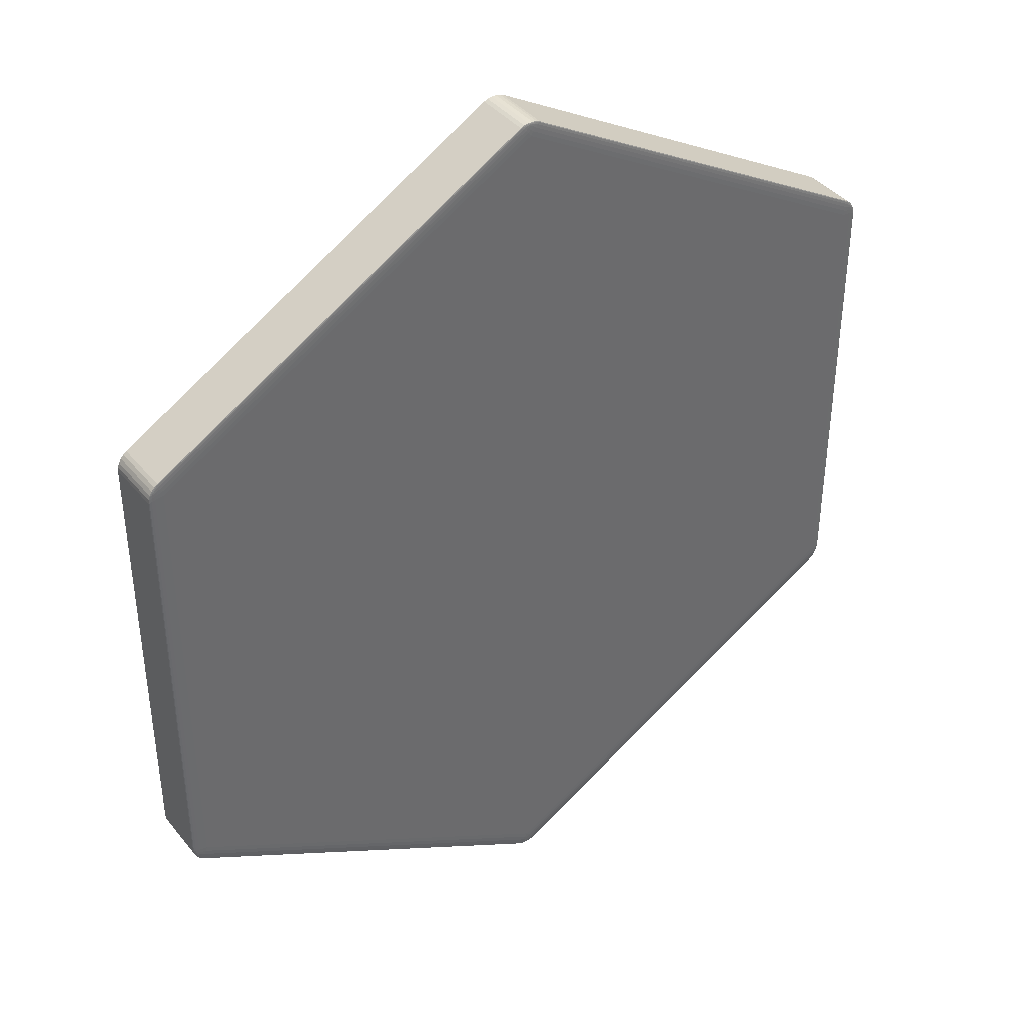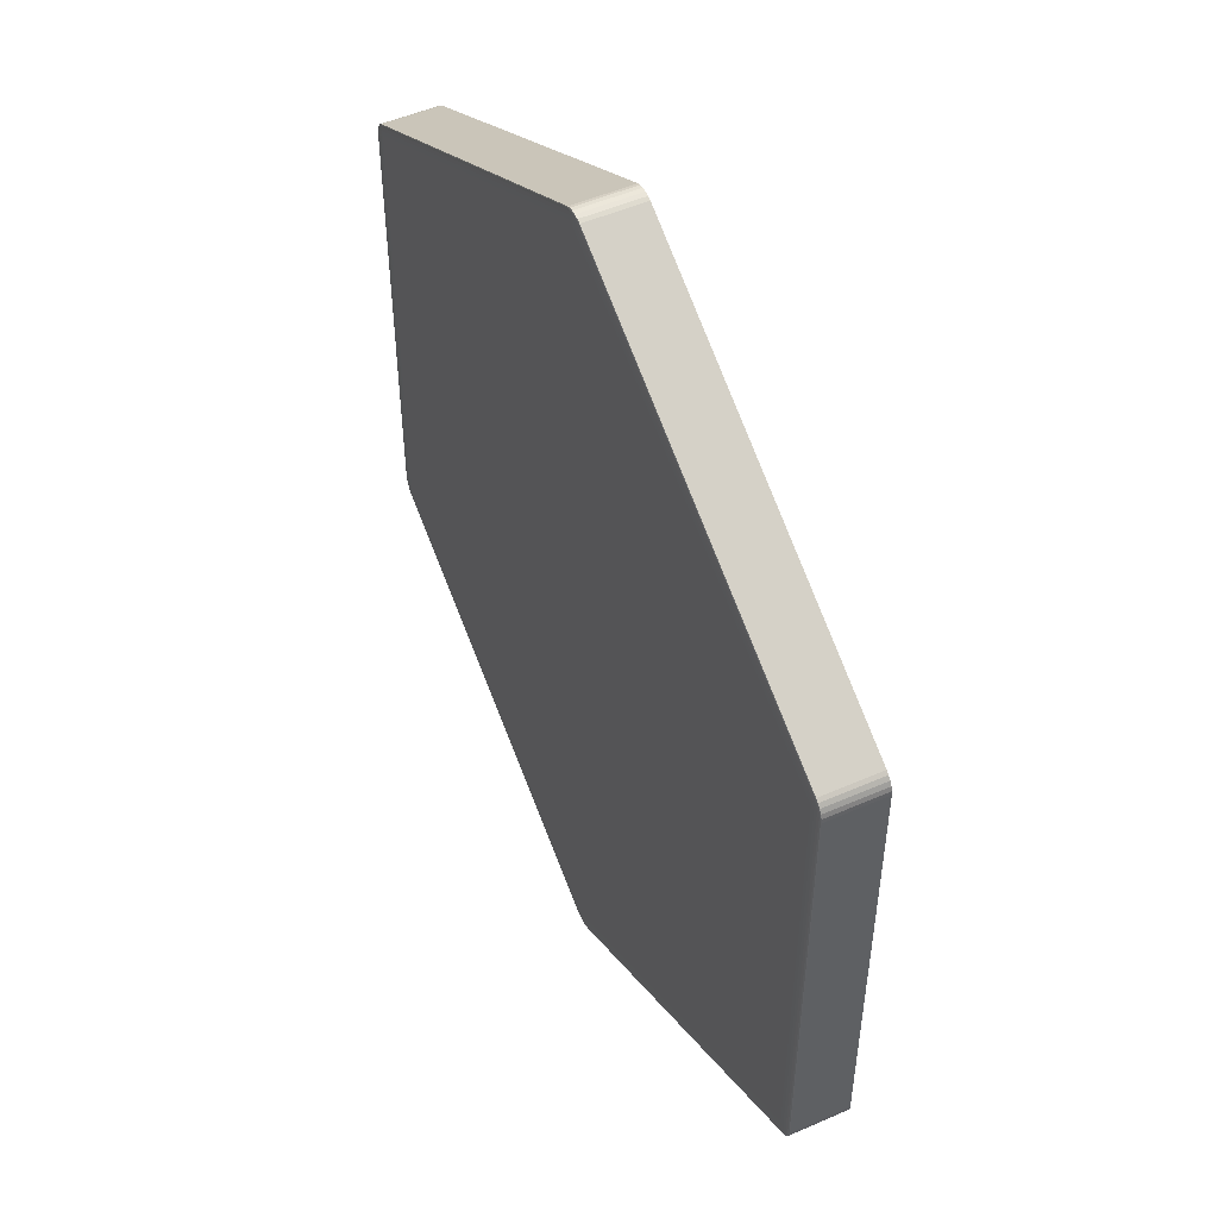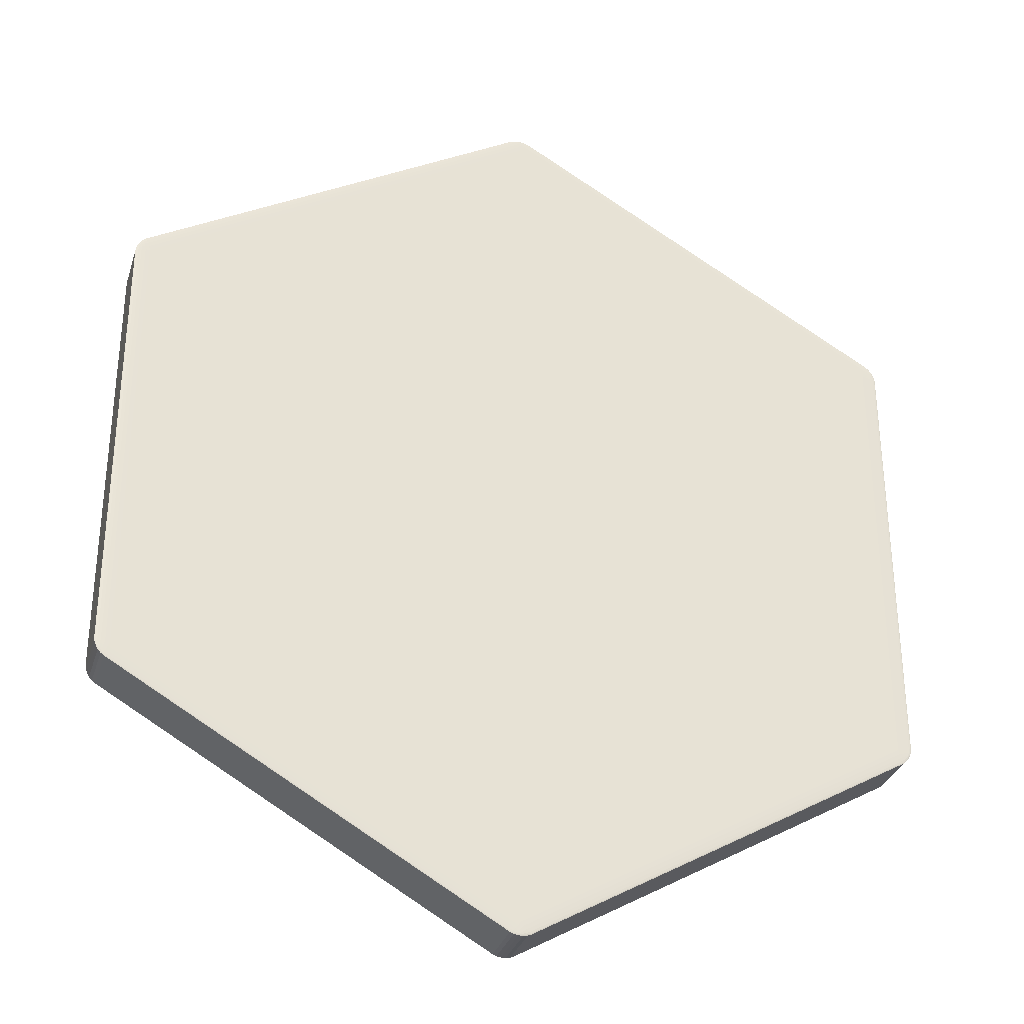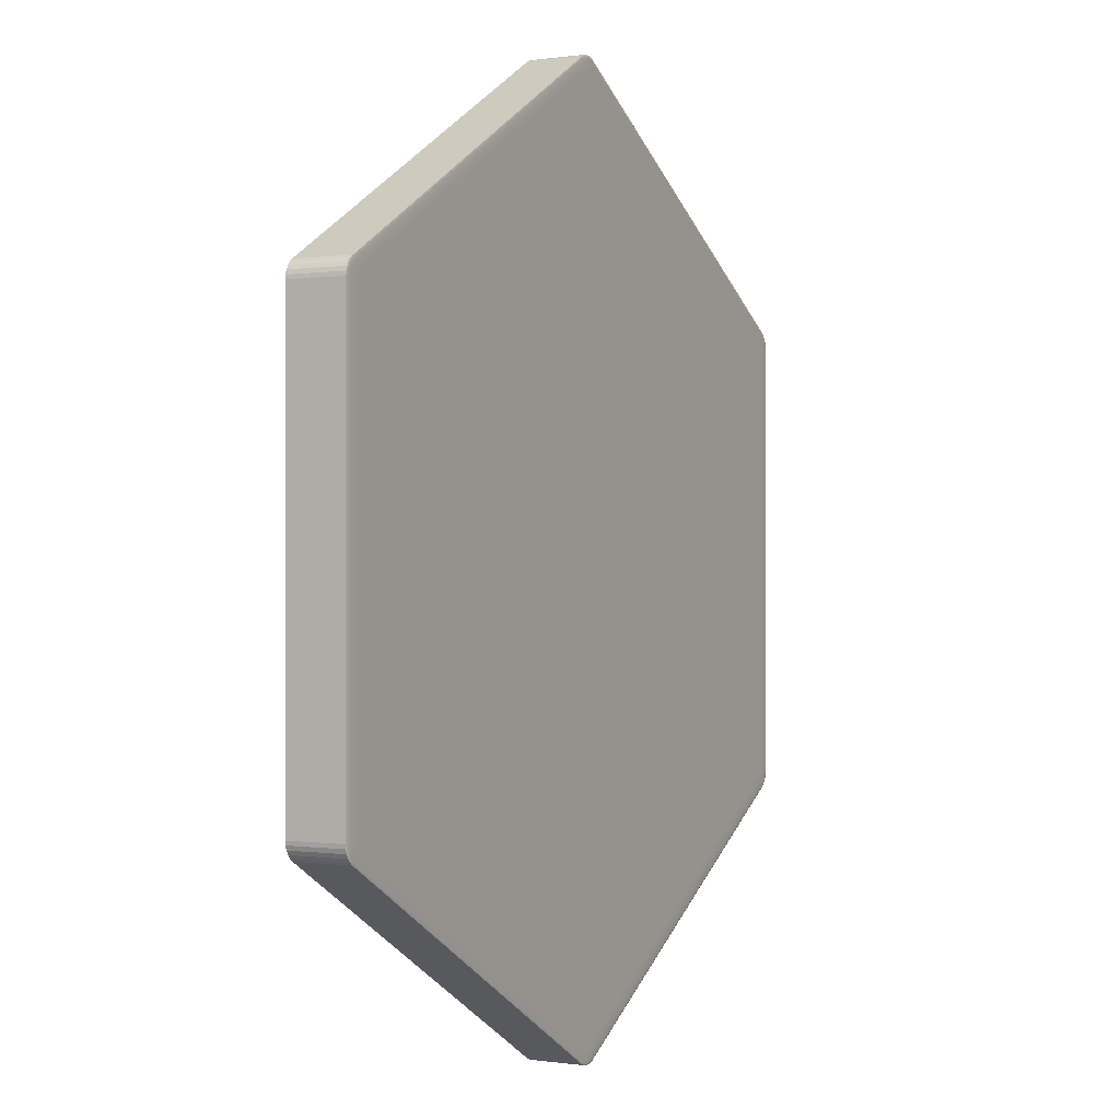
<metadata>
{"format":"obj","ext":"obj","renderer":"f3d","projection":"perspective","resolution":1024,"background":"white","views":[{"elev":39.8,"azim":144.9,"up":"+Z"},{"elev":50.6,"azim":-115.6,"up":"+Z"},{"elev":-31.8,"azim":163.4,"up":"+Z"},{"elev":0.0,"azim":-61.6,"up":"+Z"}]}
</metadata>
<code>
o Cylinder_Cylinder.001
v 0 -0.0625 -0.9642
v -0.02192 -0.06056 -0.9873
v 0.02192 -0.06056 -0.9873
v -0.005926 -0.0624 -0.9718
v -0.01158 -0.06212 -0.9785
v 0.005926 -0.0624 -0.9718
v -1.9e-05 -0.06223 -0.9777
v -0.005345 -0.06202 -0.9829
v 0.01158 -0.06212 -0.9785
v 0.005335 -0.06201 -0.9829
v -0 -0.06187 -0.9863
v -0.01405 -0.06056 -0.9905
v -0.004847 -0.06056 -0.9923
v -0.01994 -0.06116 -0.9866
v -0.01184 -0.06115 -0.9889
v -0.003947 -0.06114 -0.9908
v -0.01642 -0.0617 -0.9836
v -0.009271 -0.06166 -0.9866
v -0.002872 -0.0616 -0.9888
v 0.01994 -0.06116 -0.9866
v 0.01642 -0.0617 -0.9836
v 0.01405 -0.06056 -0.9905
v 0.01186 -0.06115 -0.989
v 0.009319 -0.06166 -0.9867
v 0.004847 -0.06056 -0.9923
v 0.00391 -0.06114 -0.9908
v 0.002872 -0.0616 -0.9888
v 0 0.0625 -0.9642
v 0.02192 0.06056 -0.9873
v -0.02192 0.06056 -0.9873
v 0.005926 0.0624 -0.9718
v 0.01158 0.06212 -0.9785
v -0.005926 0.0624 -0.9718
v 1.9e-05 0.06223 -0.9777
v 0.005344 0.06202 -0.9829
v -0.01158 0.06212 -0.9785
v -0.005335 0.06201 -0.9829
v -0 0.06187 -0.9863
v 0.01405 0.06056 -0.9905
v 0.004847 0.06056 -0.9923
v 0.01994 0.06116 -0.9866
v 0.01184 0.06115 -0.9889
v 0.003947 0.06114 -0.9908
v 0.01642 0.0617 -0.9836
v 0.009271 0.06166 -0.9866
v 0.002872 0.0616 -0.9888
v -0.01994 0.06116 -0.9866
v -0.01642 0.0617 -0.9836
v -0.01405 0.06056 -0.9905
v -0.01186 0.06115 -0.989
v -0.009319 0.06166 -0.9867
v -0.004847 0.06056 -0.9923
v -0.00391 0.06114 -0.9908
v -0.002872 0.0616 -0.9888
v 0.835 -0.0625 -0.4821
v 0.8441 -0.06056 -0.5127
v 0.866 -0.06056 -0.4747
v 0.8386 -0.0624 -0.491
v 0.8416 -0.06212 -0.4993
v 0.8446 -0.0624 -0.4808
v 0.8467 -0.06223 -0.4889
v 0.8486 -0.06202 -0.4961
v 0.8532 -0.06212 -0.4792
v 0.8539 -0.06201 -0.4868
v 0.8542 -0.06187 -0.4932
v 0.8508 -0.06056 -0.5074
v 0.8569 -0.06056 -0.5004
v 0.8444 -0.06116 -0.5106
v 0.8505 -0.06115 -0.5047
v 0.8561 -0.06114 -0.4988
v 0.8436 -0.0617 -0.506
v 0.8498 -0.06166 -0.5013
v 0.8549 -0.0616 -0.4969
v 0.8644 -0.06116 -0.476
v 0.86 -0.0617 -0.4776
v 0.8649 -0.06056 -0.4831
v 0.8624 -0.06115 -0.4842
v 0.8592 -0.06166 -0.4853
v 0.8618 -0.06056 -0.492
v 0.86 -0.06114 -0.492
v 0.8578 -0.0616 -0.4919
v 0.835 0.0625 -0.4821
v 0.866 0.06056 -0.4747
v 0.8441 0.06056 -0.5127
v 0.8446 0.0624 -0.4808
v 0.8532 0.06212 -0.4792
v 0.8386 0.0624 -0.491
v 0.8467 0.06223 -0.4888
v 0.8539 0.06202 -0.4868
v 0.8416 0.06212 -0.4993
v 0.8485 0.06201 -0.4961
v 0.8542 0.06187 -0.4932
v 0.8649 0.06056 -0.4831
v 0.8618 0.06056 -0.492
v 0.8644 0.06116 -0.476
v 0.8624 0.06115 -0.4842
v 0.8601 0.06114 -0.492
v 0.86 0.0617 -0.4776
v 0.8591 0.06166 -0.4853
v 0.8578 0.0616 -0.4919
v 0.8444 0.06116 -0.5106
v 0.8436 0.0617 -0.506
v 0.8508 0.06056 -0.5074
v 0.8505 0.06115 -0.5048
v 0.8498 0.06166 -0.5014
v 0.8569 0.06056 -0.5004
v 0.8561 0.06114 -0.4988
v 0.8549 0.0616 -0.4969
v 0.835 -0.0625 0.4821
v 0.866 -0.06056 0.4747
v 0.8441 -0.06056 0.5127
v 0.8446 -0.0624 0.4808
v 0.8532 -0.06212 0.4792
v 0.8386 -0.0624 0.491
v 0.8467 -0.06223 0.4888
v 0.8539 -0.06202 0.4868
v 0.8416 -0.06212 0.4993
v 0.8485 -0.06201 0.4961
v 0.8542 -0.06187 0.4932
v 0.8649 -0.06056 0.4831
v 0.8618 -0.06056 0.492
v 0.8644 -0.06116 0.476
v 0.8624 -0.06115 0.4842
v 0.8601 -0.06114 0.492
v 0.86 -0.0617 0.4776
v 0.8591 -0.06166 0.4853
v 0.8578 -0.0616 0.4919
v 0.8444 -0.06116 0.5106
v 0.8436 -0.0617 0.506
v 0.8508 -0.06056 0.5074
v 0.8505 -0.06115 0.5048
v 0.8498 -0.06166 0.5014
v 0.8569 -0.06056 0.5004
v 0.8561 -0.06114 0.4988
v 0.8549 -0.0616 0.4969
v 0.835 0.0625 0.4821
v 0.8441 0.06056 0.5127
v 0.866 0.06056 0.4747
v 0.8386 0.0624 0.491
v 0.8416 0.06212 0.4993
v 0.8446 0.0624 0.4808
v 0.8467 0.06223 0.4889
v 0.8486 0.06202 0.4961
v 0.8532 0.06212 0.4792
v 0.8539 0.06201 0.4868
v 0.8542 0.06187 0.4932
v 0.8508 0.06056 0.5074
v 0.8569 0.06056 0.5004
v 0.8444 0.06116 0.5106
v 0.8505 0.06115 0.5047
v 0.8561 0.06114 0.4988
v 0.8436 0.0617 0.506
v 0.8498 0.06166 0.5013
v 0.8549 0.0616 0.4969
v 0.8644 0.06116 0.476
v 0.86 0.0617 0.4776
v 0.8649 0.06056 0.4831
v 0.8624 0.06115 0.4842
v 0.8592 0.06166 0.4853
v 0.8618 0.06056 0.492
v 0.86 0.06114 0.492
v 0.8578 0.0616 0.4919
v -0 -0.0625 0.9642
v 0.02192 -0.06056 0.9873
v -0.02192 -0.06056 0.9873
v 0.005926 -0.0624 0.9718
v 0.01158 -0.06212 0.9785
v -0.005926 -0.0624 0.9718
v 1.9e-05 -0.06223 0.9777
v 0.005344 -0.06202 0.9829
v -0.01158 -0.06212 0.9785
v -0.005335 -0.06201 0.9829
v -0 -0.06187 0.9863
v 0.01405 -0.06056 0.9905
v 0.004847 -0.06056 0.9923
v 0.01994 -0.06116 0.9866
v 0.01184 -0.06115 0.9889
v 0.003947 -0.06114 0.9908
v 0.01642 -0.0617 0.9836
v 0.009271 -0.06166 0.9866
v 0.002872 -0.0616 0.9888
v -0.01994 -0.06116 0.9866
v -0.01642 -0.0617 0.9836
v -0.01405 -0.06056 0.9905
v -0.01186 -0.06115 0.989
v -0.009319 -0.06166 0.9867
v -0.004847 -0.06056 0.9923
v -0.00391 -0.06114 0.9908
v -0.002873 -0.0616 0.9888
v -0 0.0625 0.9642
v -0.02192 0.06056 0.9873
v 0.02192 0.06056 0.9873
v -0.005926 0.0624 0.9718
v -0.01158 0.06212 0.9785
v 0.005926 0.0624 0.9718
v -1.9e-05 0.06223 0.9777
v -0.005345 0.06202 0.9829
v 0.01158 0.06212 0.9785
v 0.005335 0.06201 0.9829
v -0 0.06187 0.9863
v -0.01405 0.06056 0.9905
v -0.004847 0.06056 0.9923
v -0.01994 0.06116 0.9866
v -0.01184 0.06115 0.9889
v -0.003947 0.06114 0.9908
v -0.01642 0.0617 0.9836
v -0.009271 0.06166 0.9866
v -0.002873 0.0616 0.9888
v 0.01994 0.06116 0.9866
v 0.01642 0.0617 0.9836
v 0.01405 0.06056 0.9905
v 0.01186 0.06115 0.989
v 0.009318 0.06166 0.9867
v 0.004847 0.06056 0.9923
v 0.003909 0.06114 0.9908
v 0.002872 0.0616 0.9888
v -0.835 -0.0625 0.4821
v -0.8441 -0.06056 0.5127
v -0.866 -0.06056 0.4747
v -0.8386 -0.0624 0.491
v -0.8416 -0.06212 0.4993
v -0.8446 -0.0624 0.4808
v -0.8467 -0.06223 0.4889
v -0.8486 -0.06202 0.4961
v -0.8532 -0.06212 0.4792
v -0.8539 -0.06201 0.4868
v -0.8542 -0.06187 0.4932
v -0.8508 -0.06056 0.5074
v -0.8569 -0.06056 0.5004
v -0.8444 -0.06116 0.5106
v -0.8505 -0.06115 0.5047
v -0.8561 -0.06114 0.4988
v -0.8436 -0.0617 0.506
v -0.8498 -0.06166 0.5013
v -0.8549 -0.0616 0.4969
v -0.8644 -0.06116 0.476
v -0.86 -0.0617 0.4776
v -0.8649 -0.06056 0.4831
v -0.8624 -0.06115 0.4842
v -0.8592 -0.06166 0.4853
v -0.8618 -0.06056 0.492
v -0.86 -0.06114 0.492
v -0.8578 -0.0616 0.4919
v -0.835 0.0625 0.4821
v -0.866 0.06056 0.4747
v -0.8441 0.06056 0.5127
v -0.8446 0.0624 0.4808
v -0.8532 0.06212 0.4792
v -0.8386 0.0624 0.491
v -0.8467 0.06223 0.4888
v -0.8539 0.06202 0.4868
v -0.8416 0.06212 0.4993
v -0.8485 0.06201 0.4961
v -0.8542 0.06187 0.4932
v -0.8649 0.06056 0.4831
v -0.8618 0.06056 0.492
v -0.8644 0.06116 0.476
v -0.8624 0.06115 0.4842
v -0.8601 0.06114 0.492
v -0.86 0.0617 0.4776
v -0.8591 0.06166 0.4853
v -0.8578 0.0616 0.4919
v -0.8444 0.06116 0.5106
v -0.8436 0.0617 0.506
v -0.8508 0.06056 0.5074
v -0.8505 0.06115 0.5048
v -0.8498 0.06166 0.5014
v -0.8569 0.06056 0.5004
v -0.8561 0.06114 0.4988
v -0.8549 0.0616 0.4969
v -0.835 -0.0625 -0.4821
v -0.866 -0.06056 -0.4747
v -0.8441 -0.06056 -0.5127
v -0.8446 -0.0624 -0.4808
v -0.8532 -0.06212 -0.4792
v -0.8386 -0.0624 -0.491
v -0.8467 -0.06223 -0.4888
v -0.8539 -0.06202 -0.4868
v -0.8416 -0.06212 -0.4993
v -0.8485 -0.06201 -0.4961
v -0.8542 -0.06187 -0.4932
v -0.8649 -0.06056 -0.4831
v -0.8618 -0.06056 -0.492
v -0.8644 -0.06116 -0.476
v -0.8624 -0.06115 -0.4842
v -0.8601 -0.06114 -0.492
v -0.86 -0.0617 -0.4776
v -0.8591 -0.06166 -0.4853
v -0.8578 -0.0616 -0.4919
v -0.8444 -0.06116 -0.5106
v -0.8436 -0.0617 -0.506
v -0.8508 -0.06056 -0.5074
v -0.8505 -0.06115 -0.5048
v -0.8498 -0.06166 -0.5014
v -0.8569 -0.06056 -0.5004
v -0.8561 -0.06114 -0.4988
v -0.8549 -0.0616 -0.4969
v -0.835 0.0625 -0.4821
v -0.8441 0.06056 -0.5127
v -0.866 0.06056 -0.4747
v -0.8386 0.0624 -0.491
v -0.8416 0.06212 -0.4993
v -0.8446 0.0624 -0.4808
v -0.8467 0.06223 -0.4889
v -0.8486 0.06202 -0.4961
v -0.8532 0.06212 -0.4792
v -0.8539 0.06201 -0.4868
v -0.8542 0.06187 -0.4932
v -0.8508 0.06056 -0.5074
v -0.8569 0.06056 -0.5004
v -0.8444 0.06116 -0.5106
v -0.8505 0.06115 -0.5047
v -0.8561 0.06114 -0.4988
v -0.8436 0.0617 -0.506
v -0.8498 0.06166 -0.5013
v -0.8549 0.0616 -0.4969
v -0.8644 0.06116 -0.476
v -0.86 0.0617 -0.4776
v -0.8649 0.06056 -0.4831
v -0.8624 0.06115 -0.4842
v -0.8592 0.06166 -0.4853
v -0.8618 0.06056 -0.492
v -0.86 0.06114 -0.492
v -0.8578 0.0616 -0.4919
f 273 299 30 2
f 111 137 192 164
f 165 191 246 218
f 219 245 300 272
f 57 83 138 110
f 82 28 298 244 190 136
f 3 29 84 56
f 1 4 7 6
f 4 5 8 7
f 5 17 18 8
f 6 7 10 9
f 7 8 11 10
f 8 18 19 11
f 2 12 15 14
f 12 13 16 15
f 13 25 26 16
f 14 15 18 17
f 15 16 19 18
f 16 26 27 19
f 3 20 23 22
f 20 21 24 23
f 21 9 10 24
f 22 23 26 25
f 23 24 27 26
f 24 10 11 27
f 11 19 27
f 28 31 34 33
f 31 32 35 34
f 32 44 45 35
f 33 34 37 36
f 34 35 38 37
f 35 45 46 38
f 29 39 42 41
f 39 40 43 42
f 40 52 53 43
f 41 42 45 44
f 42 43 46 45
f 43 53 54 46
f 30 47 50 49
f 47 48 51 50
f 48 36 37 51
f 49 50 53 52
f 50 51 54 53
f 51 37 38 54
f 38 46 54
f 55 58 61 60
f 58 59 62 61
f 59 71 72 62
f 60 61 64 63
f 61 62 65 64
f 62 72 73 65
f 56 66 69 68
f 66 67 70 69
f 67 79 80 70
f 68 69 72 71
f 69 70 73 72
f 70 80 81 73
f 57 74 77 76
f 74 75 78 77
f 75 63 64 78
f 76 77 80 79
f 77 78 81 80
f 78 64 65 81
f 65 73 81
f 82 85 88 87
f 85 86 89 88
f 86 98 99 89
f 87 88 91 90
f 88 89 92 91
f 89 99 100 92
f 83 93 96 95
f 93 94 97 96
f 94 106 107 97
f 95 96 99 98
f 96 97 100 99
f 97 107 108 100
f 84 101 104 103
f 101 102 105 104
f 102 90 91 105
f 103 104 107 106
f 104 105 108 107
f 105 91 92 108
f 92 100 108
f 109 112 115 114
f 112 113 116 115
f 113 125 126 116
f 114 115 118 117
f 115 116 119 118
f 116 126 127 119
f 110 120 123 122
f 120 121 124 123
f 121 133 134 124
f 122 123 126 125
f 123 124 127 126
f 124 134 135 127
f 111 128 131 130
f 128 129 132 131
f 129 117 118 132
f 130 131 134 133
f 131 132 135 134
f 132 118 119 135
f 119 127 135
f 136 139 142 141
f 139 140 143 142
f 140 152 153 143
f 141 142 145 144
f 142 143 146 145
f 143 153 154 146
f 137 147 150 149
f 147 148 151 150
f 148 160 161 151
f 149 150 153 152
f 150 151 154 153
f 151 161 162 154
f 138 155 158 157
f 155 156 159 158
f 156 144 145 159
f 157 158 161 160
f 158 159 162 161
f 159 145 146 162
f 146 154 162
f 163 166 169 168
f 166 167 170 169
f 167 179 180 170
f 168 169 172 171
f 169 170 173 172
f 170 180 181 173
f 164 174 177 176
f 174 175 178 177
f 175 187 188 178
f 176 177 180 179
f 177 178 181 180
f 178 188 189 181
f 165 182 185 184
f 182 183 186 185
f 183 171 172 186
f 184 185 188 187
f 185 186 189 188
f 186 172 173 189
f 173 181 189
f 190 193 196 195
f 193 194 197 196
f 194 206 207 197
f 195 196 199 198
f 196 197 200 199
f 197 207 208 200
f 191 201 204 203
f 201 202 205 204
f 202 214 215 205
f 203 204 207 206
f 204 205 208 207
f 205 215 216 208
f 192 209 212 211
f 209 210 213 212
f 210 198 199 213
f 211 212 215 214
f 212 213 216 215
f 213 199 200 216
f 200 208 216
f 217 220 223 222
f 220 221 224 223
f 221 233 234 224
f 222 223 226 225
f 223 224 227 226
f 224 234 235 227
f 218 228 231 230
f 228 229 232 231
f 229 241 242 232
f 230 231 234 233
f 231 232 235 234
f 232 242 243 235
f 219 236 239 238
f 236 237 240 239
f 237 225 226 240
f 238 239 242 241
f 239 240 243 242
f 240 226 227 243
f 227 235 243
f 244 247 250 249
f 247 248 251 250
f 248 260 261 251
f 249 250 253 252
f 250 251 254 253
f 251 261 262 254
f 245 255 258 257
f 255 256 259 258
f 256 268 269 259
f 257 258 261 260
f 258 259 262 261
f 259 269 270 262
f 246 263 266 265
f 263 264 267 266
f 264 252 253 267
f 265 266 269 268
f 266 267 270 269
f 267 253 254 270
f 254 262 270
f 271 274 277 276
f 274 275 278 277
f 275 287 288 278
f 276 277 280 279
f 277 278 281 280
f 278 288 289 281
f 272 282 285 284
f 282 283 286 285
f 283 295 296 286
f 284 285 288 287
f 285 286 289 288
f 286 296 297 289
f 273 290 293 292
f 290 291 294 293
f 291 279 280 294
f 292 293 296 295
f 293 294 297 296
f 294 280 281 297
f 281 289 297
f 298 301 304 303
f 301 302 305 304
f 302 314 315 305
f 303 304 307 306
f 304 305 308 307
f 305 315 316 308
f 299 309 312 311
f 309 310 313 312
f 310 322 323 313
f 311 312 315 314
f 312 313 316 315
f 313 323 324 316
f 300 317 320 319
f 317 318 321 320
f 318 306 307 321
f 319 320 323 322
f 320 321 324 323
f 321 307 308 324
f 308 316 324
f 3 56 68 20
f 20 68 71 21
f 21 71 59 9
f 9 59 58 6
f 6 58 55 1
f 84 29 41 101
f 101 41 44 102
f 102 44 32 90
f 90 32 31 87
f 87 31 28 82
f 2 30 49 12
f 12 49 52 13
f 13 52 40 25
f 25 40 39 22
f 22 39 29 3
f 83 57 76 93
f 93 76 79 94
f 94 79 67 106
f 106 67 66 103
f 103 66 56 84
f 57 110 122 74
f 74 122 125 75
f 75 125 113 63
f 63 113 112 60
f 60 112 109 55
f 138 83 95 155
f 155 95 98 156
f 156 98 86 144
f 144 86 85 141
f 141 85 82 136
f 137 111 130 147
f 147 130 133 148
f 148 133 121 160
f 160 121 120 157
f 157 120 110 138
f 111 164 176 128
f 128 176 179 129
f 129 179 167 117
f 117 167 166 114
f 114 166 163 109
f 192 137 149 209
f 209 149 152 210
f 210 152 140 198
f 198 140 139 195
f 195 139 136 190
f 191 165 184 201
f 201 184 187 202
f 202 187 175 214
f 214 175 174 211
f 211 174 164 192
f 165 218 230 182
f 182 230 233 183
f 183 233 221 171
f 171 221 220 168
f 168 220 217 163
f 246 191 203 263
f 263 203 206 264
f 264 206 194 252
f 252 194 193 249
f 249 193 190 244
f 245 219 238 255
f 255 238 241 256
f 256 241 229 268
f 268 229 228 265
f 265 228 218 246
f 219 272 284 236
f 236 284 287 237
f 237 287 275 225
f 225 275 274 222
f 222 274 271 217
f 300 245 257 317
f 317 257 260 318
f 318 260 248 306
f 306 248 247 303
f 303 247 244 298
f 299 273 292 309
f 309 292 295 310
f 310 295 283 322
f 322 283 282 319
f 319 282 272 300
f 273 2 14 290
f 290 14 17 291
f 291 17 5 279
f 279 5 4 276
f 276 4 1 271
f 30 299 311 47
f 47 311 314 48
f 48 314 302 36
f 36 302 301 33
f 33 301 298 28
f 1 55 109 163 217 271

</code>
